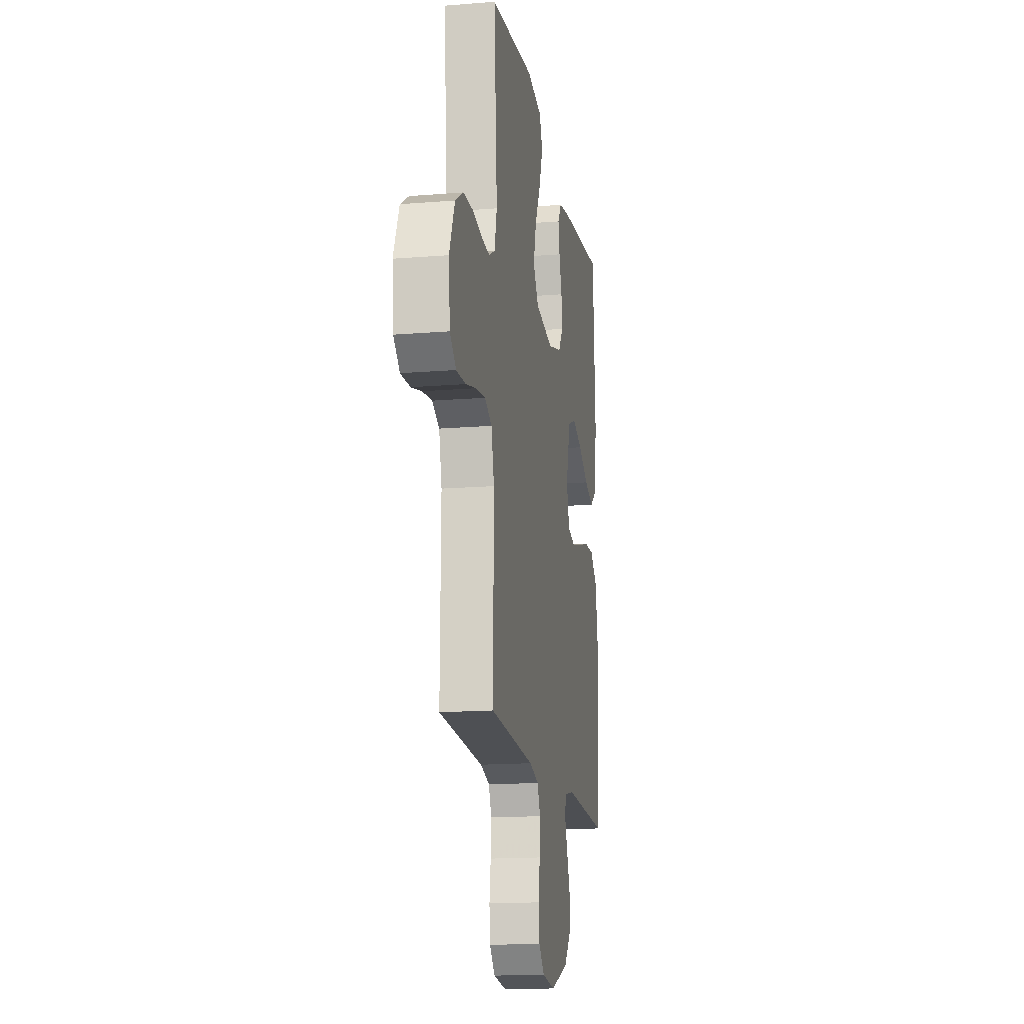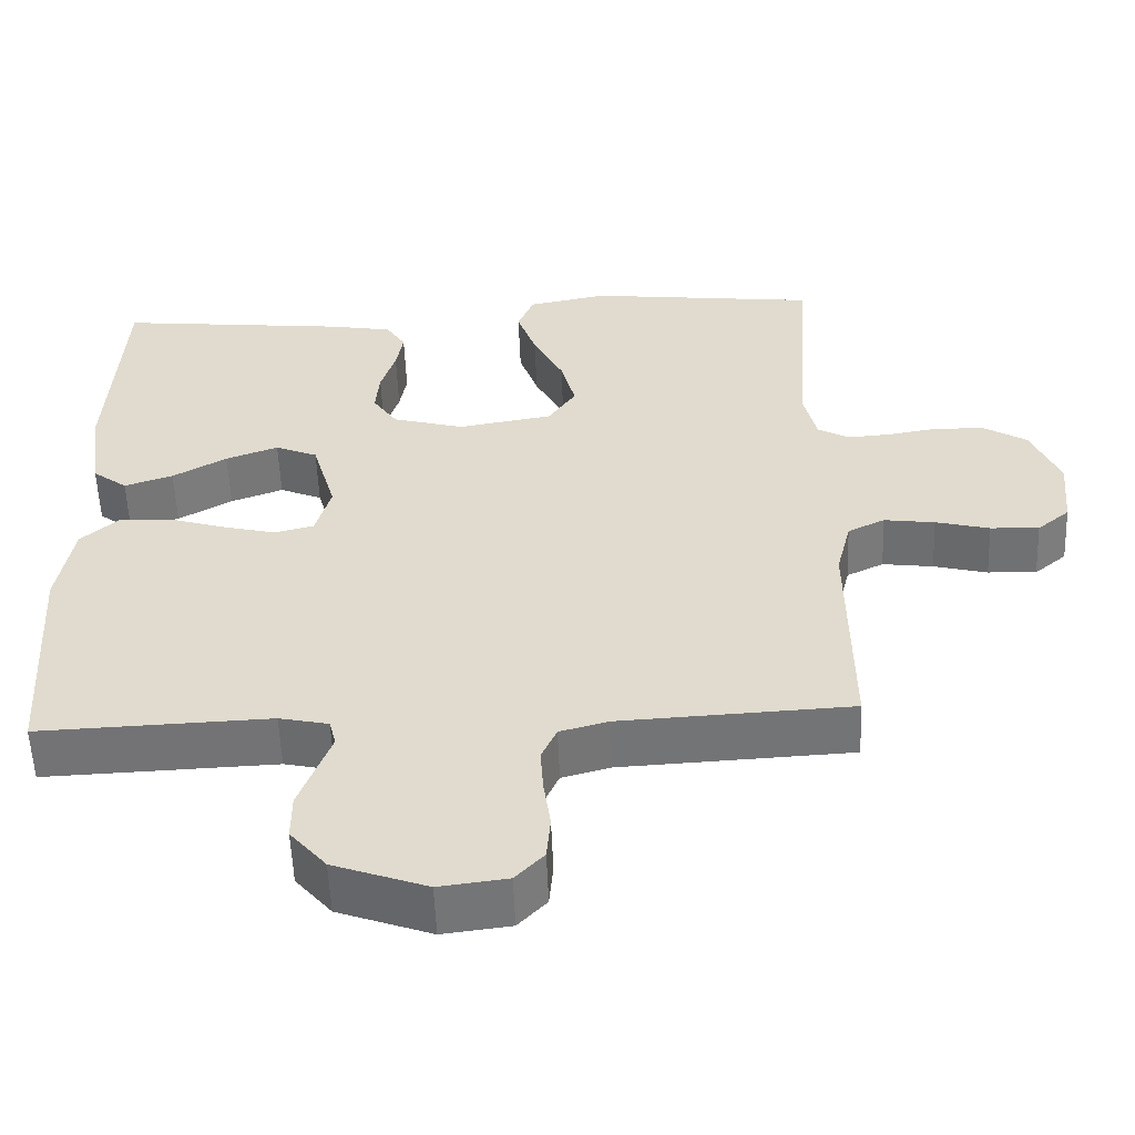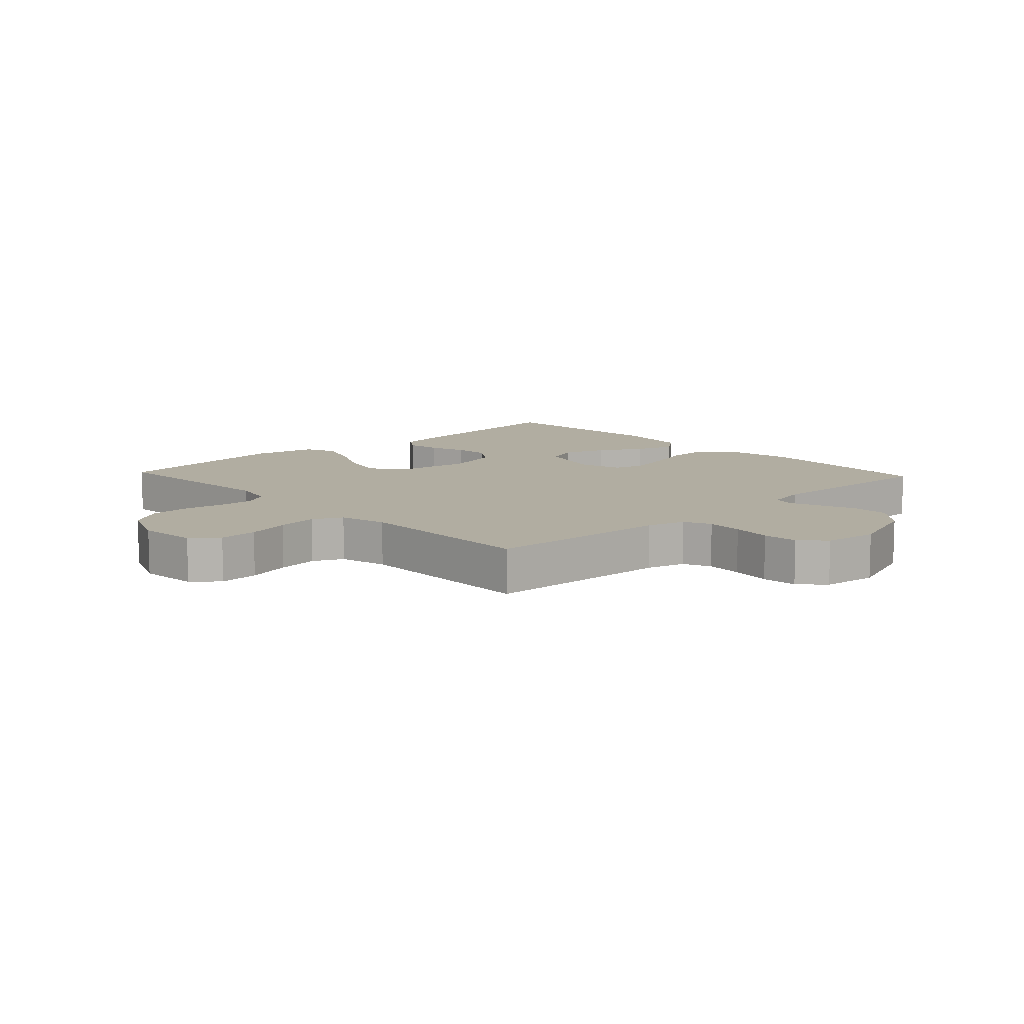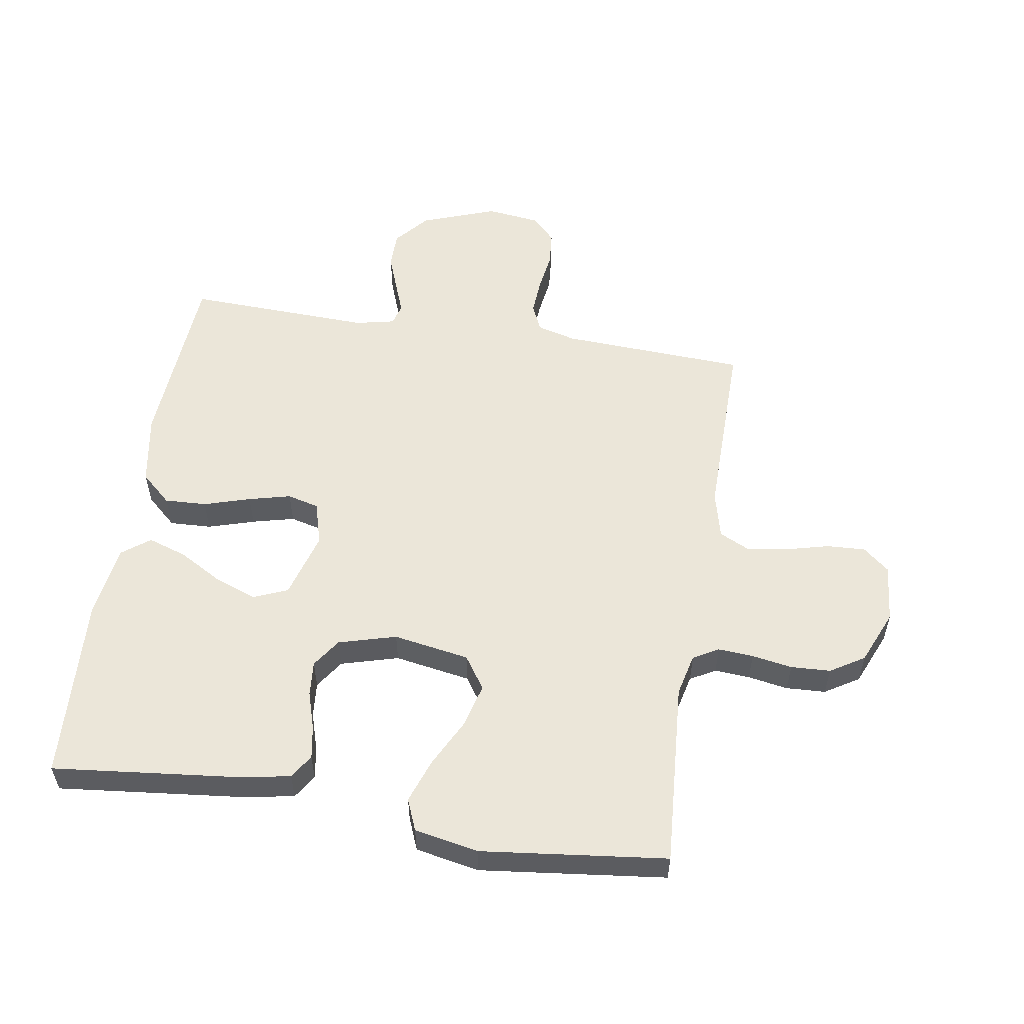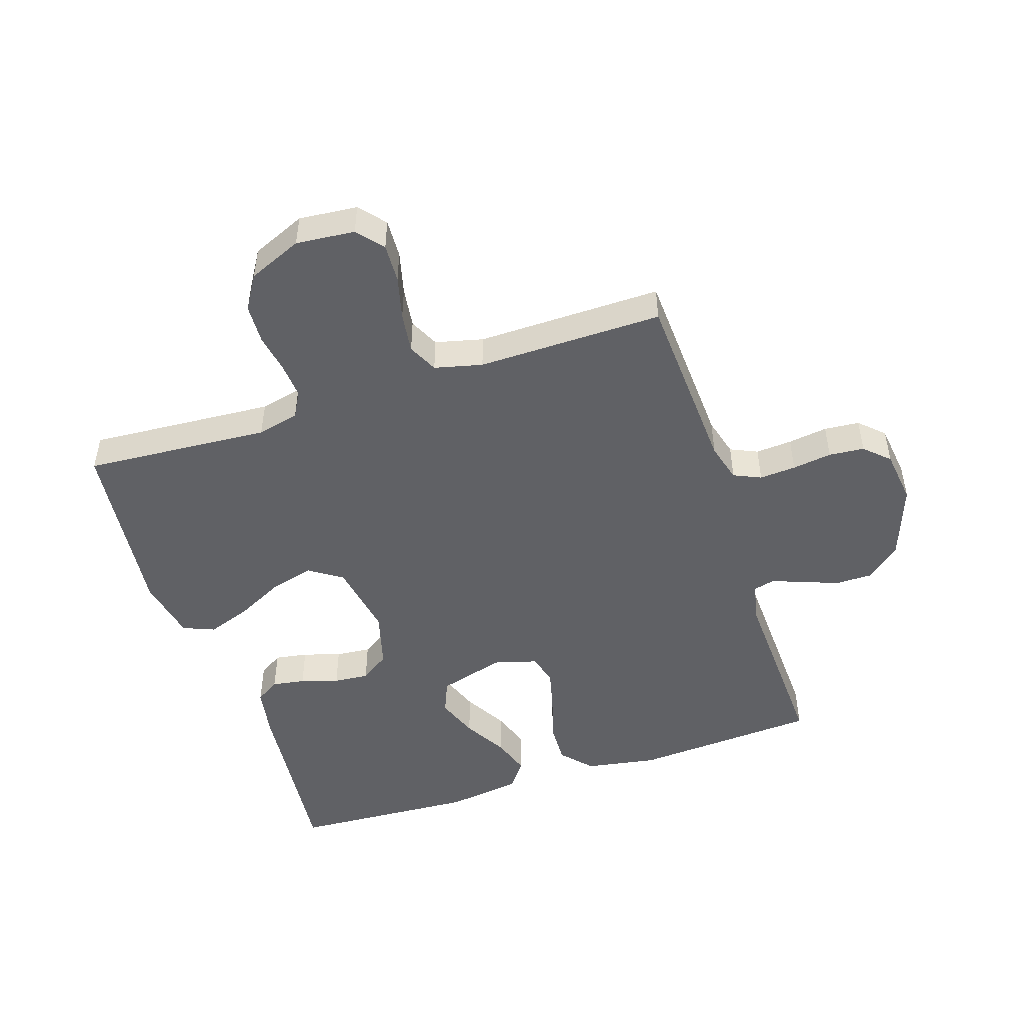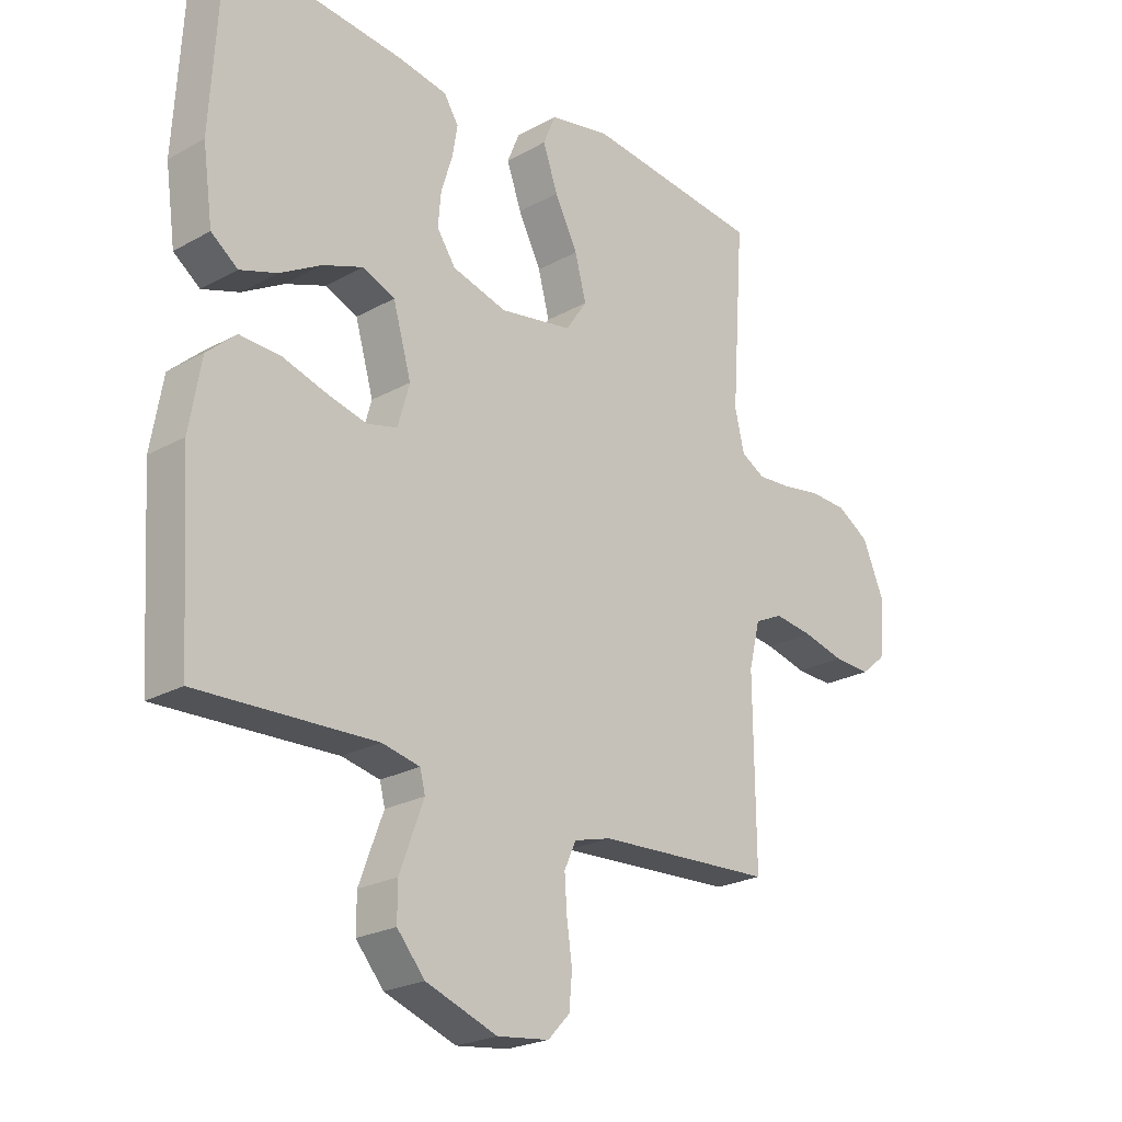
<metadata>
{"format":"obj","ext":"obj","renderer":"f3d","projection":"perspective","resolution":1024,"background":"white","views":[{"elev":-15.9,"azim":99.6,"up":"+Z"},{"elev":-55.7,"azim":2.2,"up":"+Z"},{"elev":10.3,"azim":136.9,"up":"+Y"},{"elev":55.3,"azim":9.1,"up":"+Y"},{"elev":-48.7,"azim":108.3,"up":"+Y"},{"elev":-23.3,"azim":-46.8,"up":"+Z"}]}
</metadata>
<code>
v -0.5 0.07 0.5
v -0.2 0.07 0.468
v -0.117 0.07 0.453
v -0.092 0.07 0.414
v -0.101 0.07 0.361
v -0.12 0.07 0.3
v -0.125 0.07 0.243
v -0.093 0.07 0.196
v 0 0.07 0.17
v 0.123 0.07 0.191
v 0.159 0.07 0.244
v 0.14 0.07 0.316
v 0.101 0.07 0.393
v 0.076 0.07 0.464
v 0.097 0.07 0.515
v 0.2 0.07 0.535
v 0.5 0.07 0.5
v 0.479 0.07 0.2
v 0.495 0.07 0.132
v 0.536 0.07 0.109
v 0.593 0.07 0.113
v 0.658 0.07 0.124
v 0.722 0.07 0.121
v 0.777 0.07 0.087
v 0.814 0.07 0
v 0.805 0.07 -0.095
v 0.763 0.07 -0.13
v 0.7 0.07 -0.127
v 0.63 0.07 -0.109
v 0.564 0.07 -0.1
v 0.516 0.07 -0.123
v 0.497 0.07 -0.2
v 0.5 0.07 -0.5
v 0.2 0.07 -0.515
v 0.137 0.07 -0.532
v 0.117 0.07 -0.576
v 0.121 0.07 -0.635
v 0.13 0.07 -0.699
v 0.125 0.07 -0.756
v 0.088 0.07 -0.795
v 0 0.07 -0.806
v -0.121 0.07 -0.762
v -0.168 0.07 -0.707
v -0.168 0.07 -0.647
v -0.146 0.07 -0.588
v -0.127 0.07 -0.538
v -0.136 0.07 -0.503
v -0.2 0.07 -0.489
v -0.5 0.07 -0.5
v -0.519 0.07 -0.2
v -0.499 0.07 -0.084
v -0.45 0.07 -0.04
v -0.382 0.07 -0.043
v -0.307 0.07 -0.066
v -0.239 0.07 -0.083
v -0.188 0.07 -0.07
v -0.168 0.07 0
v -0.199 0.07 0.108
v -0.254 0.07 0.131
v -0.322 0.07 0.106
v -0.392 0.07 0.066
v -0.455 0.07 0.045
v -0.5 0.07 0.079
v -0.517 0.07 0.2
v -0.5 0 0.5
v -0.2 0 0.468
v -0.117 0 0.453
v -0.092 0 0.414
v -0.101 0 0.361
v -0.12 0 0.3
v -0.125 0 0.243
v -0.093 0 0.196
v 0 0 0.17
v 0.123 0 0.191
v 0.159 0 0.244
v 0.14 0 0.316
v 0.101 0 0.393
v 0.076 0 0.464
v 0.097 0 0.515
v 0.2 0 0.535
v 0.5 0 0.5
v 0.479 0 0.2
v 0.495 0 0.132
v 0.536 0 0.109
v 0.593 0 0.113
v 0.658 0 0.124
v 0.722 0 0.121
v 0.777 0 0.087
v 0.814 0 0
v 0.805 0 -0.095
v 0.763 0 -0.13
v 0.7 0 -0.127
v 0.63 0 -0.109
v 0.564 0 -0.1
v 0.516 0 -0.123
v 0.497 0 -0.2
v 0.5 0 -0.5
v 0.2 0 -0.515
v 0.137 0 -0.532
v 0.117 0 -0.576
v 0.121 0 -0.635
v 0.13 0 -0.699
v 0.125 0 -0.756
v 0.088 0 -0.795
v 0 0 -0.806
v -0.121 0 -0.762
v -0.168 0 -0.707
v -0.168 0 -0.647
v -0.146 0 -0.588
v -0.127 0 -0.538
v -0.136 0 -0.503
v -0.2 0 -0.489
v -0.5 0 -0.5
v -0.519 0 -0.2
v -0.499 0 -0.084
v -0.45 0 -0.04
v -0.382 0 -0.043
v -0.307 0 -0.066
v -0.239 0 -0.083
v -0.188 0 -0.07
v -0.168 0 0
v -0.199 0 0.108
v -0.254 0 0.131
v -0.322 0 0.106
v -0.392 0 0.066
v -0.455 0 0.045
v -0.5 0 0.079
v -0.517 0 0.2
f 60 61 62 63
f 59 60 63 64
f 51 52 53 54
f 51 54 55
f 48 49 50 51
f 47 48 51 55
f 46 47 55 56
f 44 45 46
f 43 44 46
f 42 43 46
f 41 42 46
f 37 38 39 40
f 36 37 40 41
f 35 36 41 46
f 32 33 34
f 31 32 34 35
f 26 27 28 29
f 26 29 30
f 25 26 30
f 24 25 30
f 21 22 23 24
f 20 21 24 30
f 19 20 30 31
f 15 16 17 18
f 12 13 14 15
f 11 12 15 18
f 10 11 18 19
f 3 4 5 6
f 3 6 7
f 2 3 7
f 59 64 1 2
f 58 59 2 7
f 57 58 7 8
f 56 57 8 9
f 31 35 46 56
f 19 31 56
f 9 10 19 56
f 127 126 125 124
f 128 127 124 123
f 118 117 116 115
f 119 118 115
f 115 114 113 112
f 119 115 112 111
f 120 119 111 110
f 110 109 108
f 110 108 107
f 110 107 106
f 110 106 105
f 104 103 102 101
f 105 104 101 100
f 110 105 100 99
f 98 97 96
f 99 98 96 95
f 93 92 91 90
f 94 93 90
f 94 90 89
f 94 89 88
f 88 87 86 85
f 94 88 85 84
f 95 94 84 83
f 82 81 80 79
f 79 78 77 76
f 82 79 76 75
f 83 82 75 74
f 70 69 68 67
f 71 70 67
f 71 67 66
f 66 65 128 123
f 71 66 123 122
f 72 71 122 121
f 73 72 121 120
f 120 110 99 95
f 120 95 83
f 120 83 74 73
f 1 65 66 2
f 2 66 67 3
f 3 67 68 4
f 4 68 69 5
f 5 69 70 6
f 6 70 71 7
f 7 71 72 8
f 8 72 73 9
f 9 73 74 10
f 10 74 75 11
f 11 75 76 12
f 12 76 77 13
f 13 77 78 14
f 14 78 79 15
f 15 79 80 16
f 16 80 81 17
f 17 81 82 18
f 18 82 83 19
f 19 83 84 20
f 20 84 85 21
f 21 85 86 22
f 22 86 87 23
f 23 87 88 24
f 24 88 89 25
f 25 89 90 26
f 26 90 91 27
f 27 91 92 28
f 28 92 93 29
f 29 93 94 30
f 30 94 95 31
f 31 95 96 32
f 32 96 97 33
f 33 97 98 34
f 34 98 99 35
f 35 99 100 36
f 36 100 101 37
f 37 101 102 38
f 38 102 103 39
f 39 103 104 40
f 40 104 105 41
f 41 105 106 42
f 42 106 107 43
f 43 107 108 44
f 44 108 109 45
f 45 109 110 46
f 46 110 111 47
f 47 111 112 48
f 48 112 113 49
f 49 113 114 50
f 50 114 115 51
f 51 115 116 52
f 52 116 117 53
f 53 117 118 54
f 54 118 119 55
f 55 119 120 56
f 56 120 121 57
f 57 121 122 58
f 58 122 123 59
f 59 123 124 60
f 60 124 125 61
f 61 125 126 62
f 62 126 127 63
f 63 127 128 64
f 64 128 65 1

</code>
